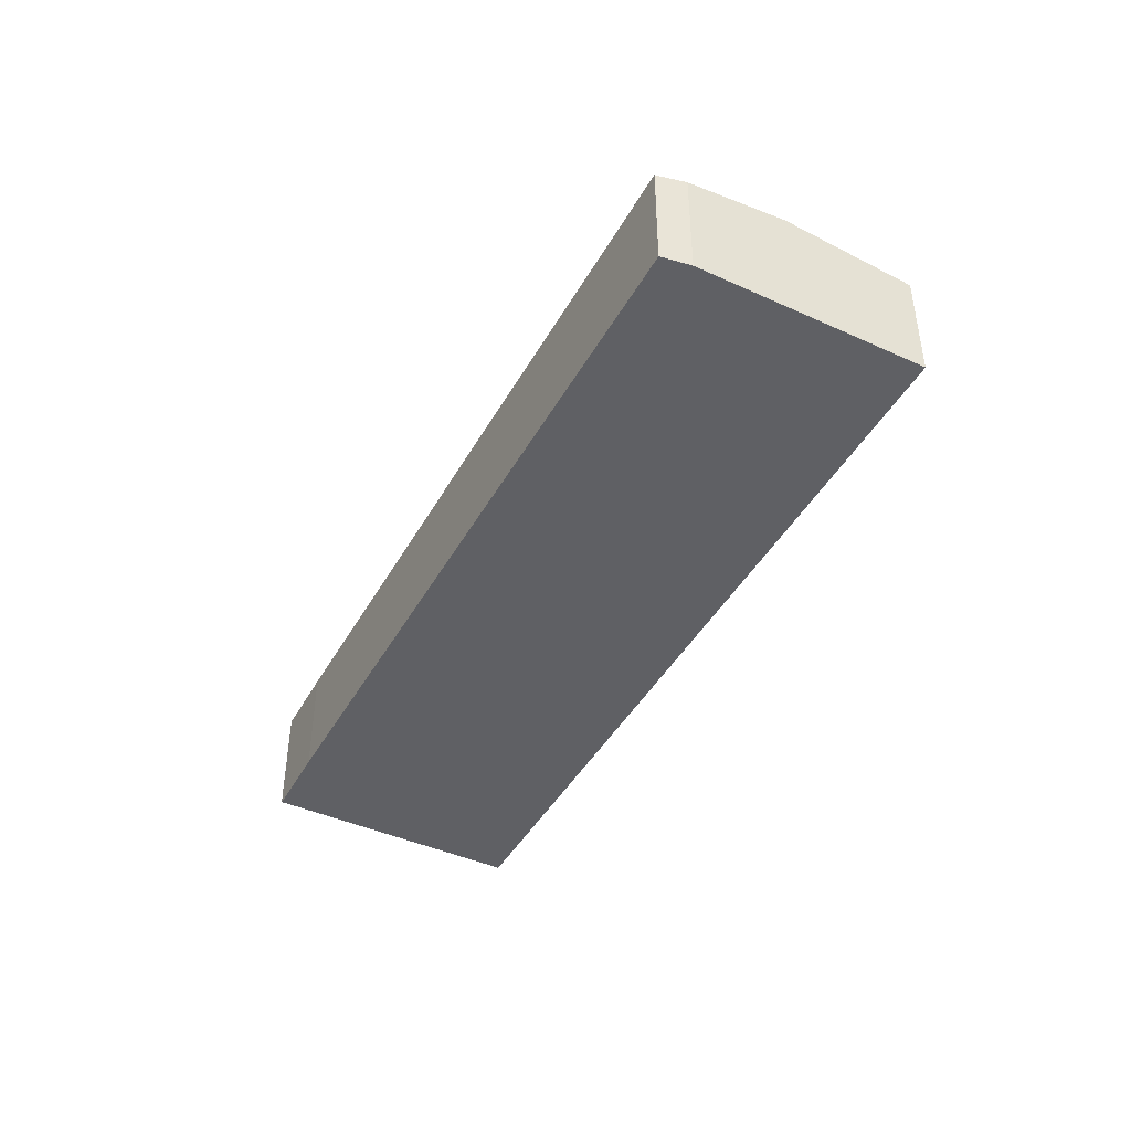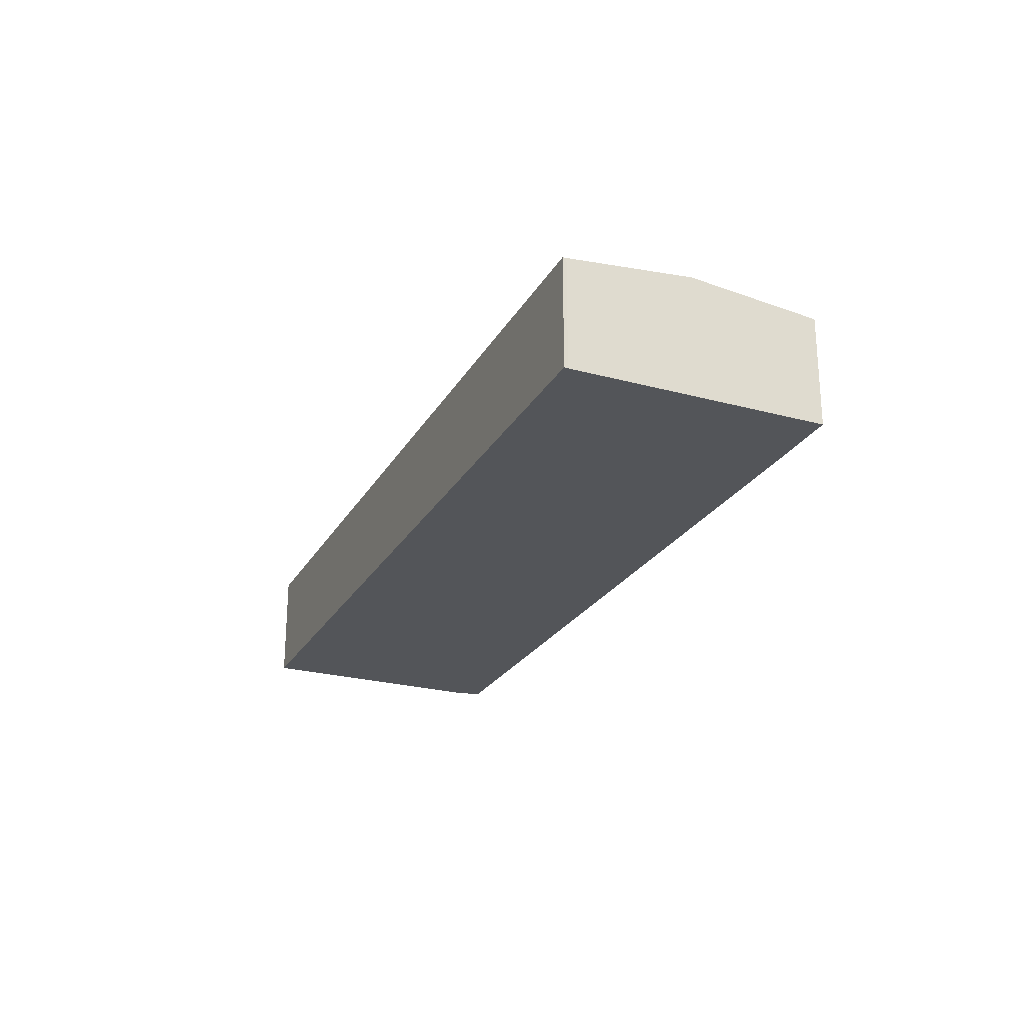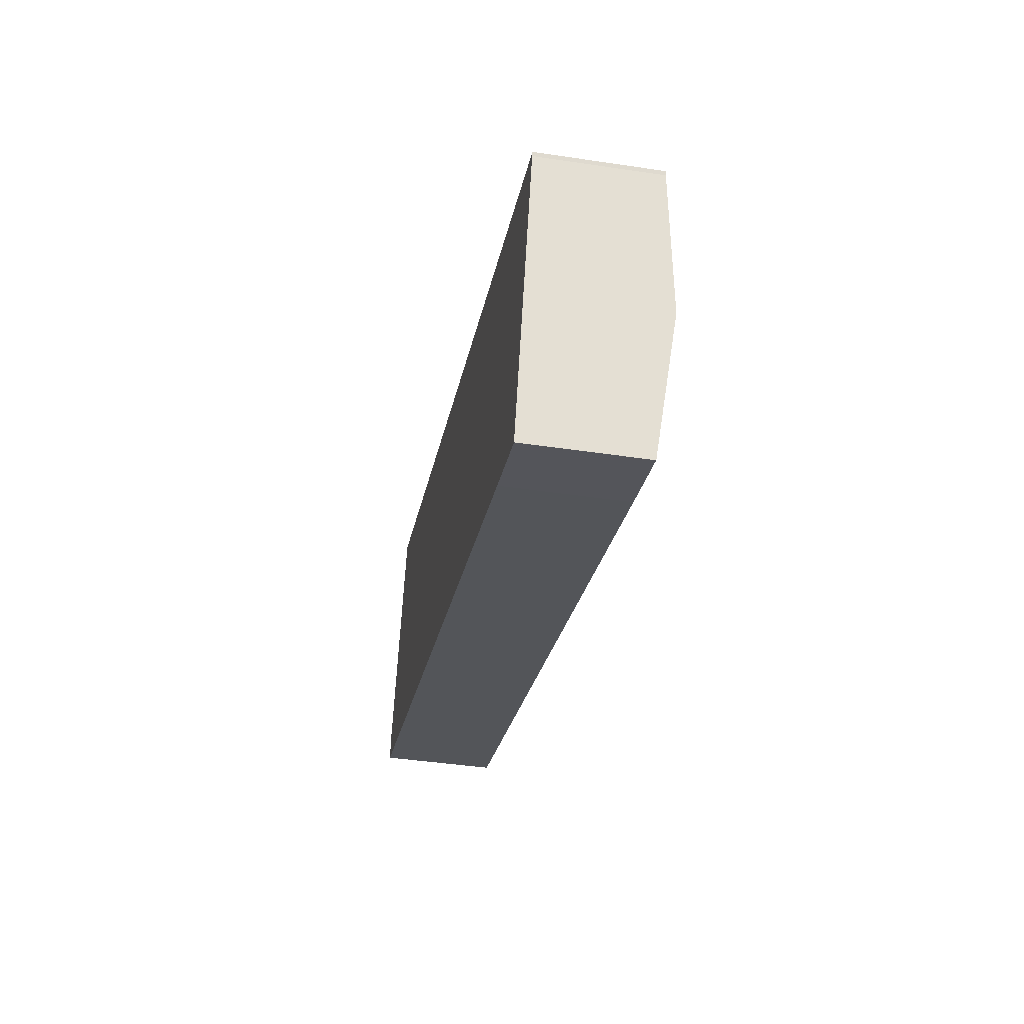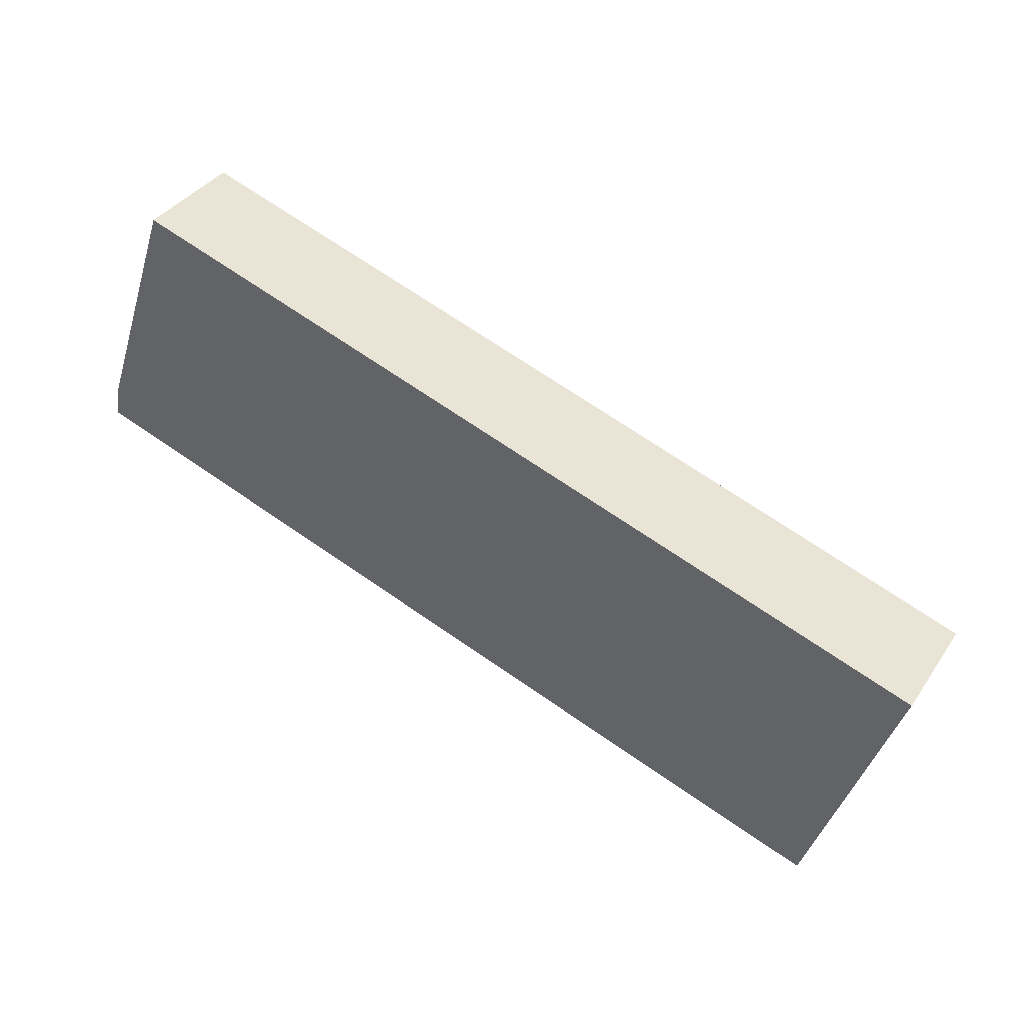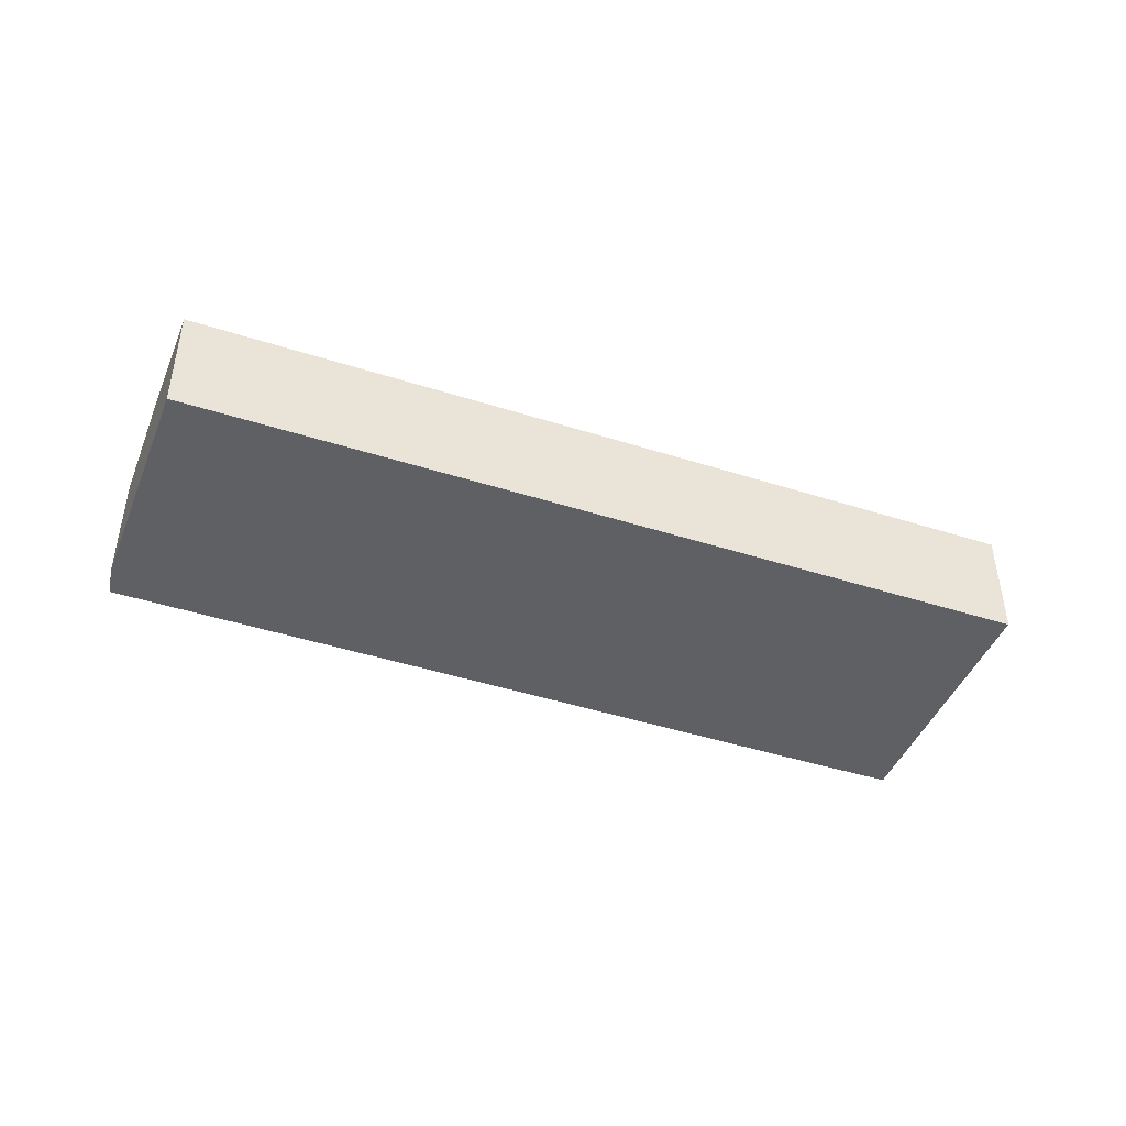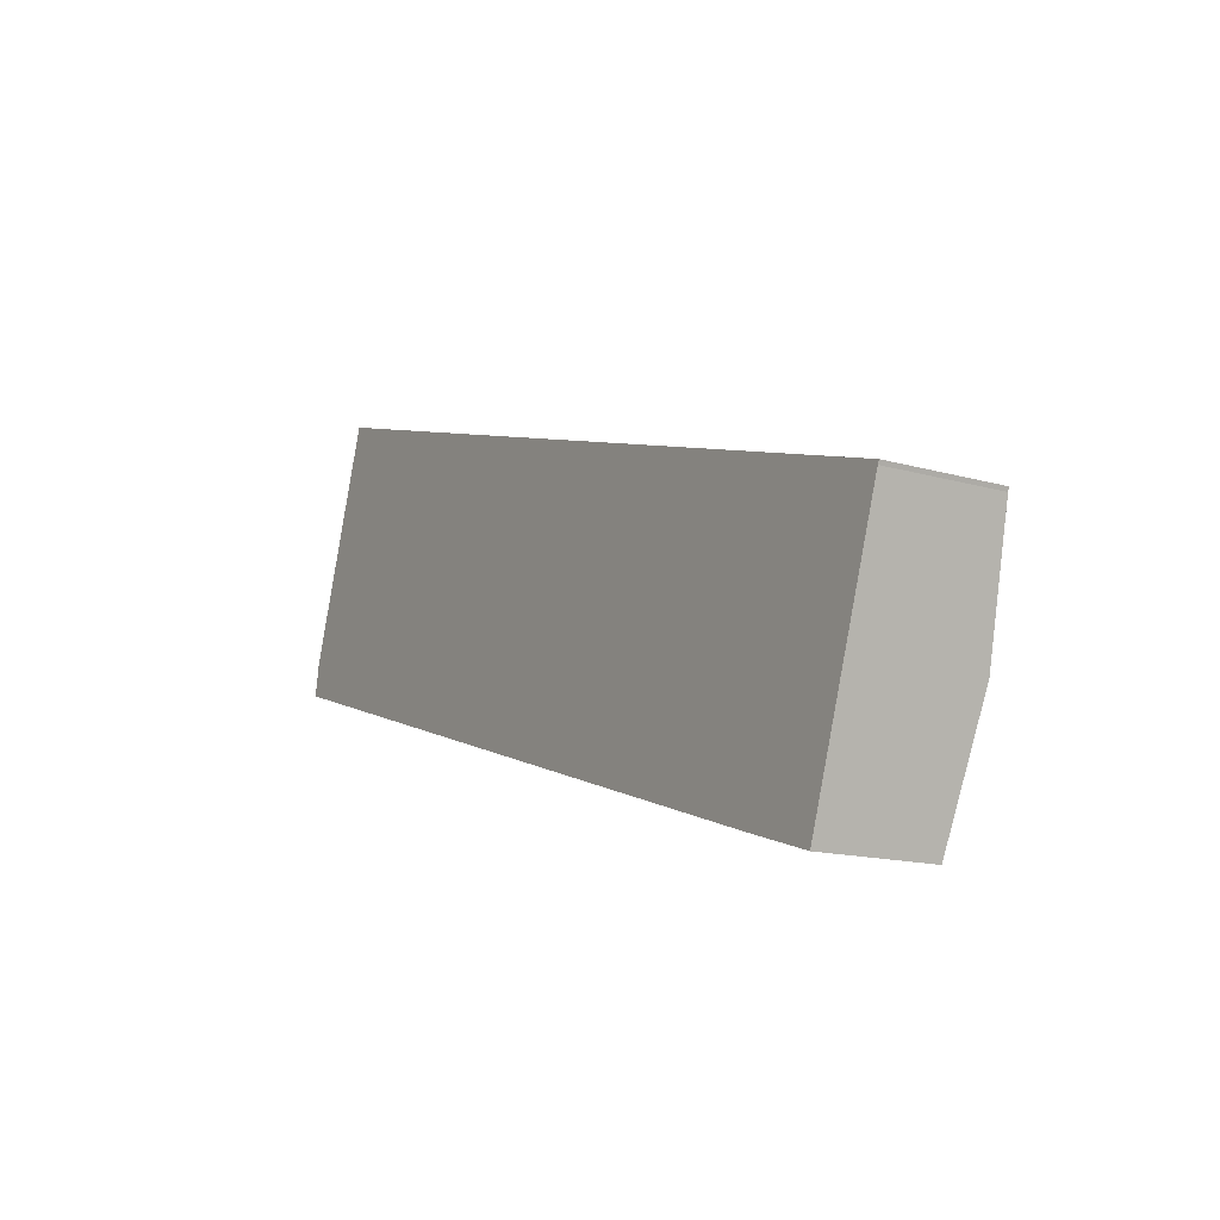
<metadata>
{"format":"obj","ext":"obj","renderer":"f3d","projection":"perspective","resolution":1024,"background":"white","views":[{"elev":-43.3,"azim":-99.2,"up":"+Y"},{"elev":-24.5,"azim":84.9,"up":"+Y"},{"elev":-42.3,"azim":79.8,"up":"+Z"},{"elev":37.2,"azim":29.9,"up":"+Z"},{"elev":-44.6,"azim":-2.3,"up":"+Y"},{"elev":-15.0,"azim":58.4,"up":"+Z"}]}
</metadata>
<code>
v  38.86 4.958 -0.672
v  3.565 4.941 11.03
v  38.93 4.941 -0.514
v  37.02 5.5 -6.022
v  1.667 5.5 5.52
v  0.22 5.074 1.321
v  1.757 4.947 -0.578
v  0 4.947 3.029e-16
v  16.42 4.943 -5.406
v  20.14 4.942 -6.632
v  31.79 4.939 -10.47
v  35.13 4.942 -11.53
v  0.22 -8.089e-17 1.321
v  0 0 0
v  1.667 -3.38e-16 5.52
v  3.565 -6.755e-16 11.03
v  38.93 3.147e-17 -0.514
v  38.86 4.115e-17 -0.672
v  37.02 3.687e-16 -6.022
v  35.13 7.061e-16 -11.53
v  31.79 6.41e-16 -10.47
v  20.14 4.061e-16 -6.632
v  16.42 3.31e-16 -5.406
v  1.757 3.539e-17 -0.578
g defaultobject
f 1 2 3
f 2 1 4
f 2 4 5
f 6 7 8
f 7 6 5
f 7 5 4
f 7 4 9
f 9 4 10
f 10 4 11
f 11 4 12
f 8 13 6
f 13 8 14
f 13 5 6
f 5 13 2
f 2 13 15
f 2 15 16
f 16 3 2
f 3 16 17
f 3 18 1
f 18 3 17
f 19 1 18
f 19 4 1
f 4 19 12
f 12 19 20
f 20 11 12
f 11 20 21
f 11 21 10
f 10 21 22
f 10 22 9
f 9 22 23
f 9 23 7
f 7 23 24
f 7 24 8
f 8 24 14
f 16 18 17
f 18 16 19
f 19 16 20
f 20 16 21
f 21 16 22
f 22 16 23
f 23 16 24
f 24 16 15
f 24 15 14
f 14 15 13

</code>
